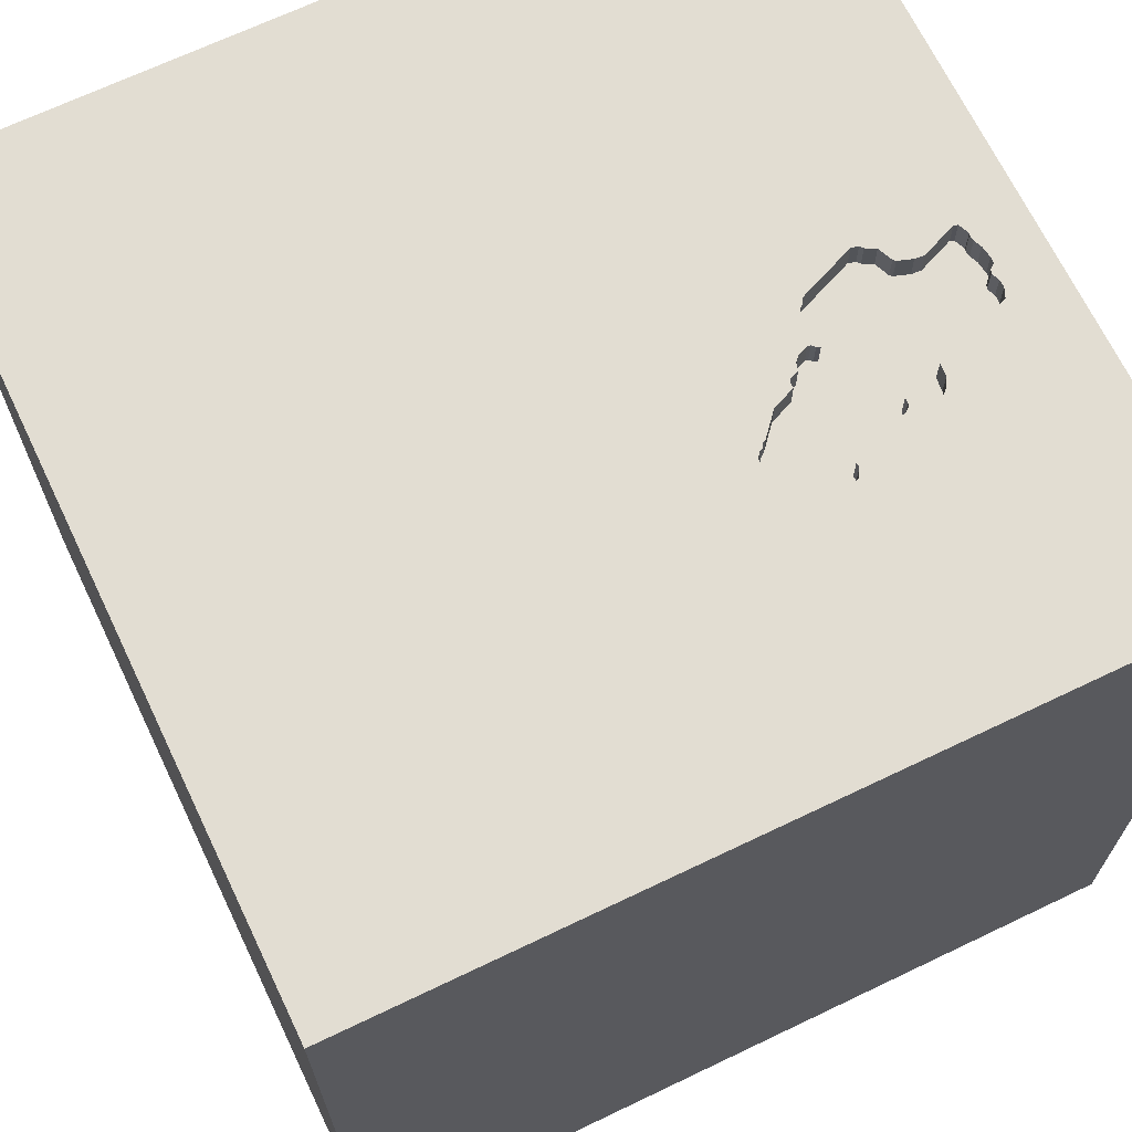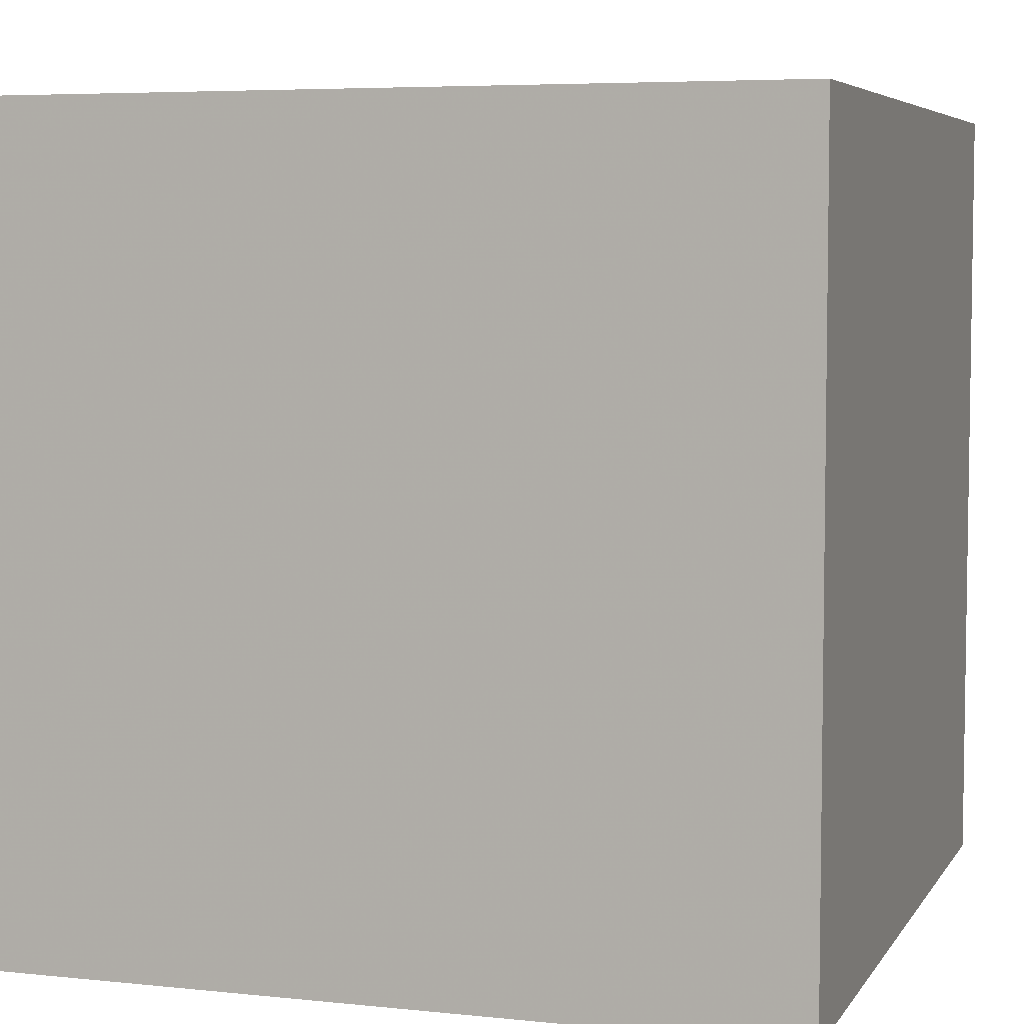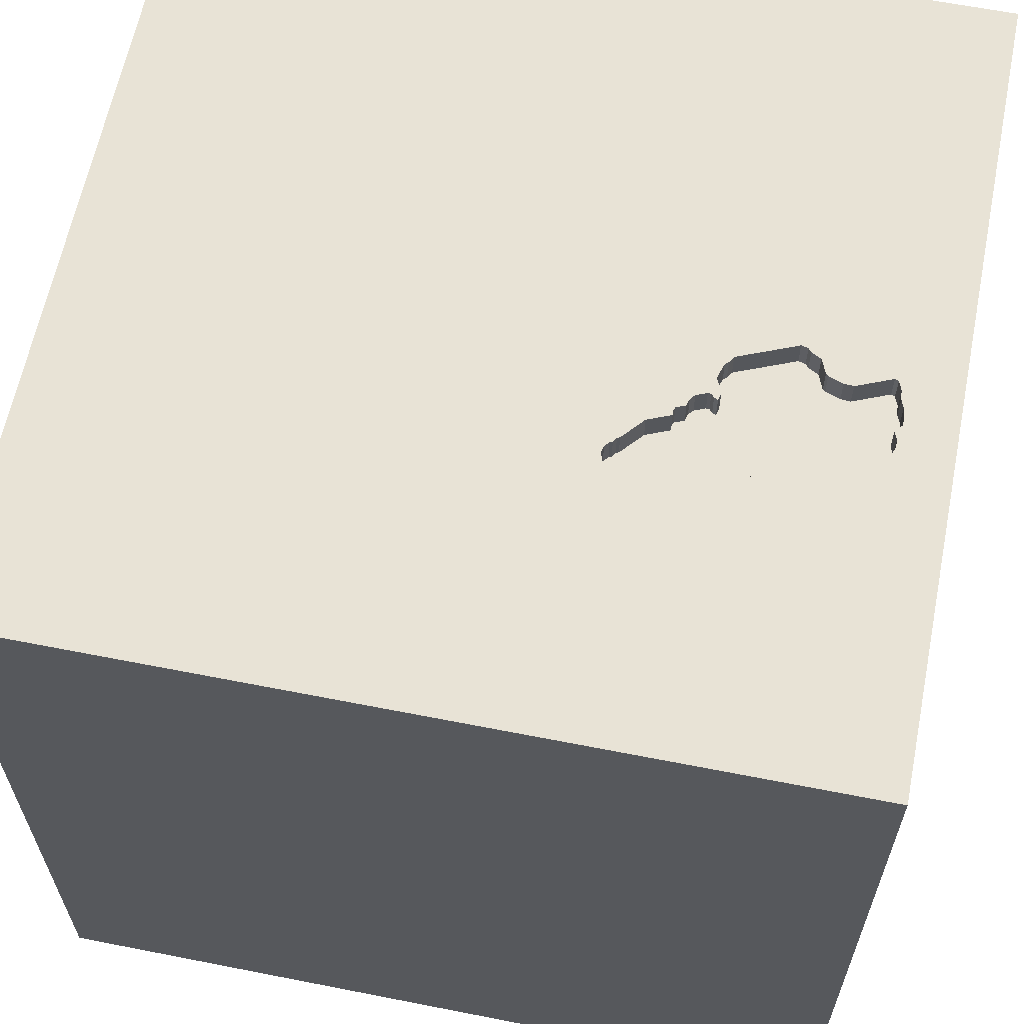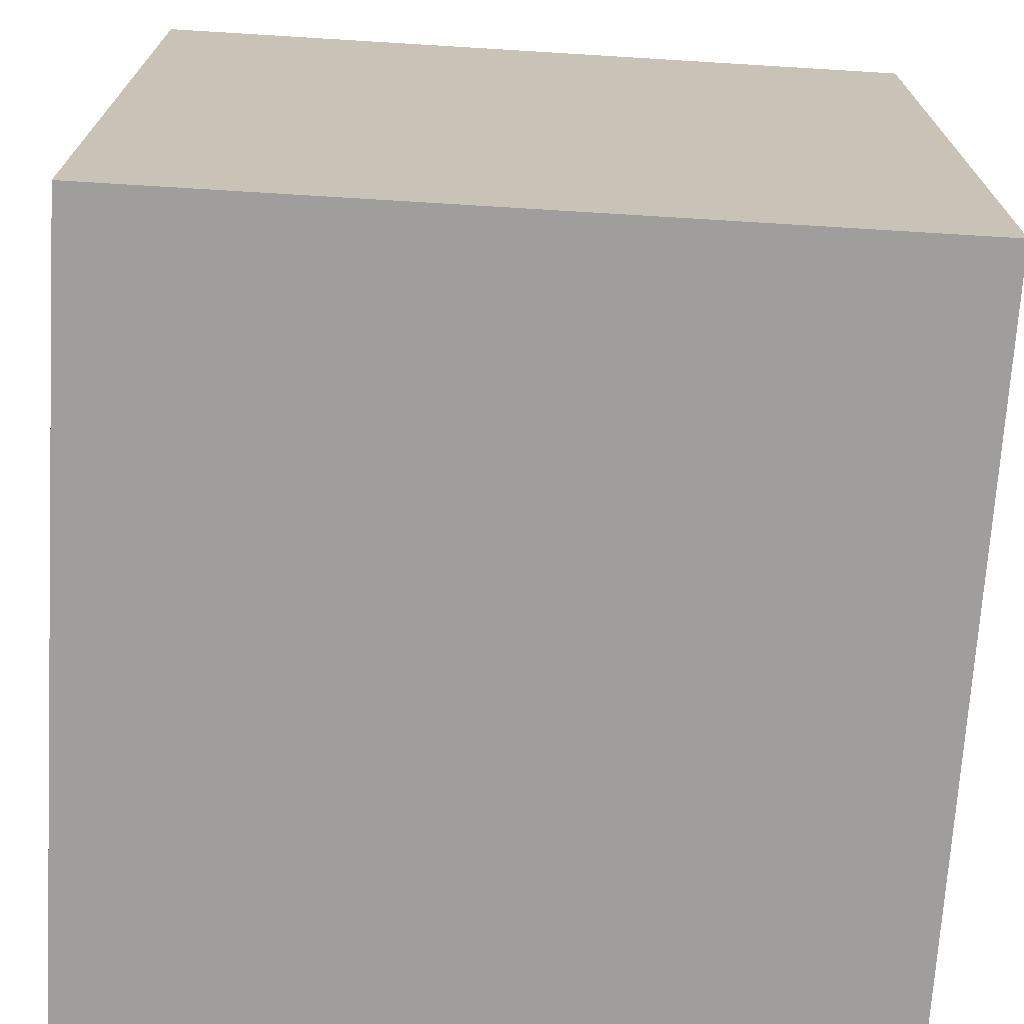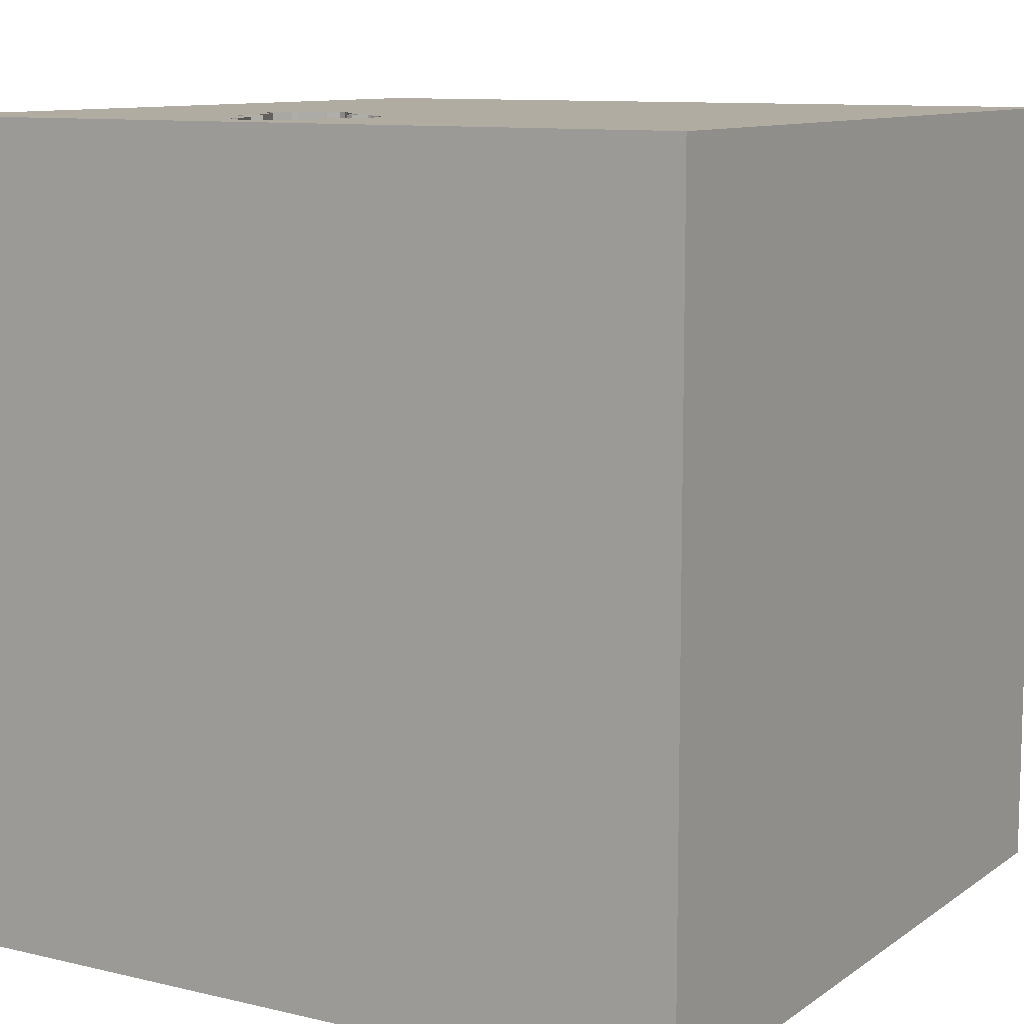
<metadata>
{"format":"obj","ext":"obj","renderer":"f3d","projection":"perspective","resolution":1024,"background":"white","views":[{"elev":68.2,"azim":-115.6,"up":"+Y"},{"elev":5.6,"azim":108.1,"up":"+Y"},{"elev":62.5,"azim":-78.7,"up":"+Y"},{"elev":-71.0,"azim":86.5,"up":"+Z"},{"elev":10.2,"azim":31.1,"up":"+Y"}]}
</metadata>
<code>
o car_49
v -0.2911 1.5 0.5934
v -0.2985 1.5 1.307
v -0.2985 1.4 1.307
v -0.1919 1.5 1.319
v -0.1919 1.4 1.319
v -0.5087 1.5 0.8702
v -0.6601 1.5 0.6286
v -0.4581 1.5 0.4091
v -0.4361 1.5 0.4349
v -1.023 -0.7259 -1.5
v -1.12 0.2083 -1.5
v -0.9896 1.068 -1.5
v -0.638 1.146 1.5
v -1.029 -1.5 -1.12
v -1.094 -1.5 -0.02604
v -0.638 -1.5 -0.4688
v -0.8073 -1.5 1.12
v -0.6584 1.5 0.4699
v -0.3606 1.5 1.226
v -1.003 -1.139 1.5
v -0.5218 1.5 0.3961
v -0.228 1.5 1.301
v -0.228 1.4 1.301
v -0.02471 1.5 0.8538
v -0.6881 1.5 0.5613
v -0.6881 1.4 0.5613
v -0.3561 1.5 1.196
v 0.0113 1.5 0.9809
v 0.0113 1.4 0.9809
v 0.01771 1.5 0.9557
v 0.01771 1.4 0.9557
v -0.001126 1.5 0.9917
v -0.001126 1.4 0.9917
v -0.01997 1.5 1.028
v -0.01997 1.4 1.028
v -0.09811 1.5 1.111
v -0.03906 0.1107 -1.5
v 0.4427 0.1562 1.5
v -0.00651 1.042 -1.5
v 0.1302 1.068 1.5
v 0.5469 -0.5859 1.5
v 0.4167 -1.5 -0.8333
v 0.2148 -1.5 0.5469
v 0.4948 -1.5 -0.1953
v 0.3646 -1.5 1.263
v -0.1042 -1.5 -1.5
v 0.2083 -1.5 -1.25
v -0.1562 -1.5 1.5
v 0.625 0.625 1.5
v -0.1367 1.5 -1.003
v 0.1693 1.5 0.1953
v -0.1302 1.5 -1.5
v 0.1302 1.5 1.5
v 0.2083 1.5 0.8333
v 0.04557 -1.042 -1.5
v 0.625 -1.224 1.5
v -0.07286 1.5 1.05
v -0.07286 1.4 1.05
v -0.5442 1.5 0.4054
v -0.5442 1.4 0.4054
v 0.02604 -1.094 1.5
v 0 0.4687 1.5
v -0.05208 -0 1.5
v -0.1562 -0.4688 1.5
v -0.2083 -1.5 -0.8333
v 0 -1.5 -0.1823
v -0.2604 -1.5 1.12
v 0 1.5 1.354
v -0.09936 1.5 1.298
v -0.09255 1.5 1.301
v -0.09255 1.4 1.301
v -0.2771 1.5 0.6271
v -0.2771 1.4 0.6271
v -0.3125 1.5 0.5884
v -0.3325 1.5 1.293
v -0.3325 1.4 1.293
v -0.6873 1.5 0.5496
v -0.1005 1.5 1.146
v -0.3552 1.5 0.5073
v -0.1016 1.5 0.7233
v -0.1473 1.5 0.7084
v 0.9928 -0.5745 -1.5
v 1.068 0.7682 -1.5
v 1.289 0.4948 1.5
v 1.5 1.5 1.5
v 1.25 -0.3906 1.5
v 1.055 -1.5 0.3125
v 1.094 -1.5 -0.1823
v 1.042 -1.5 -0.651
v 1.5 -1.5 -1.5
v 1.042 -1.5 0.8333
v 1.016 1.5 -1.107
v 0.957 1.5 0.7389
v 0.8464 1.5 -0.3711
v -0.1005 1.4 1.146
v -0.2704 1.5 1.307
v -0.2704 1.4 1.307
v -0.6488 1.5 0.4659
v -0.2151 1.5 1.318
v -0.2151 1.4 1.318
v -0.2342 1.5 0.6487
v -0.2518 1.5 0.6335
v -0.5468 1.5 0.9143
v -0.5468 1.4 0.9143
v -0.6144 1.5 0.6434
v -0.6144 1.4 0.6434
v -0.2314 1.5 0.7096
v -0.2314 1.4 0.7096
v -0.5267 1.5 0.8946
v -0.5267 1.4 0.8946
v -0.5464 1.5 0.9423
v -0.5331 1.5 0.8522
v -0.5331 1.4 0.8522
v -0.5087 1.4 0.8702
v -0.5464 1.4 0.9423
v -0.1494 1.5 1.313
v -0.1206 1.5 1.301
v -0.4427 0.6315 1.5
v -0.625 -0.3906 1.5
v -0.4427 -1.5 0.5208
v -0.4687 -1.5 -0
v -0.4427 -1.5 -1.25
v -0.4427 -1.198 1.5
v -1.5 -0.8594 -1.198
v -1.5 0.4427 0.6641
v -1.5 0.625 1.224
v -1.5 0.1823 -0.4818
v -1.5 0.1042 -1.5
v -1.5 0.1562 1.5
v -1.5 0.1042 -1.094
v -1.5 -0.1562 0.4687
v -1.5 0 0
v -1.5 0.02604 1.094
v -1.5 1.224 0.2083
v -1.5 1.5 1.5
v -1.5 1.5 -1.5
v -1.5 1.042 -0.4297
v -1.5 -0.625 0.2995
v -1.5 -0.5208 1.224
v -1.5 -0.5208 -0.599
v -1.5 -1.5 -0.1302
v -1.5 -1.5 1.5
v -1.5 -1.5 -1.5
v -1.5 0.651 -1.042
v -1.5 0.7292 0.2344
v -1.5 1.5 0.1562
v -1.5 -1.198 0.4427
v -1.5 -1.198 -0.1823
v -1.5 -1.198 -0.625
v -1.5 -0.4167 -1.25
v -0.4581 1.4 0.4091
v -0.4757 1.5 0.3938
v -0.3047 1.5 0.5878
v -0.3047 1.4 0.5878
v -0.2118 1.5 0.7296
v -0.5398 1.5 0.9582
v -0.5027 1.5 0.8846
v -0.5027 1.4 0.8846
v -0.6873 1.4 0.5496
v 1.5 -1.5 1.5
v 0.625 1.354 1.5
v -0.6601 1.4 0.6286
v -0.2416 1.5 1.295
v -0.2416 1.4 1.295
v -0.4541 1.5 0.4187
v -0.4541 1.4 0.4187
v -0.1473 1.4 0.7084
v -0.5324 1.5 0.976
v -0.5324 1.4 0.976
v -0.0908 1.5 0.7357
v -0.0908 1.4 0.7357
v -0.2118 1.4 0.7296
v 1.5 -1.12 0.2083
v 1.5 -0.3711 1.068
v 1.5 -1.152 -0.944
v 1.5 0.8659 -0.7324
v 1.5 0.1172 0.4069
v 1.5 0.599 1.224
v 1.5 -0.1562 -1.5
v 1.5 -0.1302 1.5
v 1.5 -0.2083 -1.198
v 1.5 1.12 0.3906
v 1.5 -0.5713 -0.3418
v 1.5 -1.5 0.1562
v 1.5 1.5 -1.5
v 1.5 1.5 0.1302
v -0.6488 1.4 0.4659
v -0.05408 1.5 1.285
v -0.05408 1.4 1.285
v -1.198 0.4167 1.5
v -1.198 -0.1823 1.5
v -1.198 -0.625 1.5
v -1.25 -1.5 -0.625
v -1.25 -1.5 0.5599
v -1.204 1.5 -0.2799
v -1.042 1.5 0.7552
v -0.437 1.5 1.015
v -0.437 1.4 1.015
v -0.3552 1.4 0.5073
v -0.2342 1.4 0.6487
v -0.4385 1.5 0.4291
v -0.08047 1.5 1.059
v -0.08047 1.4 1.059
v -0.4297 1.5 -0.1367
v -0.5223 1.5 0.8646
v -0.4835 1.5 1.012
v -0.5127 1.5 0.996
v -0.01055 1.5 1.01
v -0.09811 1.4 1.111
v -0.1589 1.5 0.7076
v -0.6308 1.5 0.6446
v -0.6308 1.4 0.6446
v 0.8333 -0.1562 1.5
v -0.4923 1.5 0.869
v -0.4923 1.4 0.869
v -0.3606 1.4 1.226
v -0.237 1.5 0.7232
v -0.237 1.4 0.7232
v -0.4385 1.4 0.4291
v -0.1494 1.4 1.313
v -0.3561 1.4 1.196
v -0.04847 1.5 1.271
v -0.219 1.5 0.6988
v -0.219 1.4 0.6988
v -0.4757 1.4 0.3938
v -0.09936 1.4 1.298
v -0.6436 1.5 0.4581
v -0.5499 1.5 0.4191
v -0.5499 1.4 0.4191
v -0.2182 1.5 0.6872
v -0.06837 1.5 0.7489
v -0.06837 1.4 0.7489
v -0.5223 1.4 0.8646
v -0.1589 1.4 0.7076
v -0.4345 1.5 0.4387
v -0.4345 1.4 0.4387
v -0.5127 1.4 0.996
v -0.2182 1.4 0.6872
v -0.2911 1.4 0.5934
v -0.6384 1.5 0.4503
v -0.3125 1.5 1.354
v -0.1206 1.4 1.301
v -0.04847 1.4 1.271
v -0.4835 1.4 1.012
v -0.1016 1.4 0.7233
v -0.2518 1.4 0.6335
v -0.501 1.5 0.3874
v -0.501 1.4 0.3874
v -0.6384 1.4 0.4503
v -0.6584 1.4 0.4699
v -0.3211 1.5 0.589
v -0.3211 1.4 0.589
f 48 20 142
f 17 48 142
f 48 123 20
f 20 192 142
f 194 17 142
f 129 139 142
f 147 141 142
f 192 129 142
f 139 138 142
f 141 194 142
f 192 191 129
f 138 147 142
f 17 67 48
f 129 133 139
f 48 61 123
f 20 119 192
f 141 15 194
f 123 119 20
f 147 148 141
f 191 190 129
f 194 120 17
f 17 120 67
f 67 45 48
f 119 191 192
f 129 126 133
f 139 131 138
f 48 56 61
f 123 64 119
f 133 131 139
f 138 148 147
f 141 193 15
f 160 56 48
f 61 64 123
f 148 149 141
f 15 120 194
f 45 160 48
f 149 143 141
f 15 121 120
f 120 43 67
f 143 193 141
f 190 135 129
f 135 126 129
f 119 190 191
f 126 125 133
f 133 125 131
f 131 132 138
f 138 140 148
f 43 45 67
f 56 41 61
f 61 41 64
f 64 63 119
f 119 118 190
f 140 149 148
f 193 16 15
f 15 16 121
f 120 66 43
f 149 124 143
f 121 66 120
f 132 140 138
f 143 14 193
f 193 14 16
f 63 118 119
f 126 145 125
f 43 91 45
f 91 160 45
f 190 13 135
f 125 132 131
f 140 124 149
f 41 63 64
f 118 13 190
f 132 127 140
f 16 66 121
f 41 38 63
f 63 62 118
f 135 145 126
f 14 65 16
f 66 44 43
f 160 41 56
f 125 145 132
f 160 86 41
f 43 87 91
f 213 38 41
f 38 62 63
f 135 134 145
f 140 150 124
f 65 66 16
f 44 87 43
f 145 127 132
f 14 122 65
f 86 213 41
f 196 135 19
f 127 130 140
f 143 122 14
f 38 49 62
f 62 40 118
f 196 146 135
f 146 134 135
f 130 150 140
f 150 143 124
f 91 184 160
f 40 13 118
f 145 137 127
f 150 128 143
f 65 44 66
f 87 184 91
f 160 180 86
f 206 196 19
f 196 156 111
f 77 18 196
f 25 77 196
f 196 7 25
f 134 137 145
f 10 143 128
f 143 46 122
f 122 47 65
f 65 42 44
f 44 88 87
f 173 160 184
f 173 174 160
f 174 180 160
f 49 40 62
f 196 206 207
f 168 156 196
f 196 207 168
f 196 111 103
f 205 112 196
f 196 103 109
f 196 109 205
f 211 7 196
f 196 112 105
f 196 105 211
f 59 21 204
f 98 227 240
f 18 98 240
f 228 59 204
f 204 18 240
f 204 240 228
f 195 146 196
f 10 46 143
f 177 174 173
f 213 84 38
f 13 53 135
f 241 19 135
f 27 206 19
f 6 205 109
f 157 214 6
f 109 157 6
f 204 21 247
f 51 204 247
f 8 165 201
f 51 247 152
f 51 152 8
f 201 9 51
f 51 8 201
f 18 195 196
f 137 144 127
f 144 130 127
f 130 128 150
f 55 46 10
f 86 84 213
f 84 49 38
f 40 53 13
f 241 135 53
f 19 241 75
f 197 206 27
f 79 51 9
f 9 235 79
f 11 10 128
f 46 47 122
f 47 42 65
f 42 89 44
f 89 88 44
f 88 184 87
f 68 241 53
f 2 75 241
f 96 2 241
f 204 195 18
f 37 10 11
f 183 177 173
f 68 69 117
f 163 96 241
f 68 117 116
f 22 163 241
f 241 68 116
f 99 22 241
f 241 116 4
f 4 99 241
f 79 251 74
f 37 55 10
f 49 85 40
f 70 69 68
f 188 70 68
f 222 188 68
f 51 79 74
f 51 74 153
f 1 72 102
f 1 102 101
f 51 153 1
f 51 1 101
f 146 137 134
f 180 84 86
f 78 222 54
f 80 51 101
f 81 80 101
f 223 107 217
f 81 101 230
f 223 217 155
f 81 230 223
f 210 81 223
f 223 155 210
f 137 136 144
f 47 89 42
f 178 180 174
f 84 85 49
f 93 68 53
f 93 222 68
f 36 78 54
f 28 32 208
f 34 57 202
f 28 208 34
f 34 202 36
f 54 30 28
f 34 36 54
f 54 28 34
f 94 204 51
f 144 128 130
f 82 55 37
f 47 90 89
f 175 173 184
f 176 177 183
f 177 178 174
f 85 161 40
f 161 53 40
f 54 222 93
f 54 24 30
f 80 54 51
f 146 136 137
f 89 184 88
f 183 173 175
f 180 85 84
f 231 24 54
f 80 170 231
f 54 80 231
f 195 136 146
f 89 90 184
f 178 85 180
f 51 54 93
f 50 204 94
f 144 136 128
f 12 11 128
f 39 37 11
f 46 90 47
f 175 184 90
f 161 85 53
f 12 128 136
f 39 11 12
f 83 37 39
f 82 46 55
f 176 182 177
f 93 53 85
f 94 51 93
f 136 195 204
f 82 90 46
f 85 178 177
f 92 50 94
f 50 136 204
f 182 85 177
f 83 82 37
f 181 183 175
f 176 183 181
f 185 50 92
f 52 136 50
f 136 39 12
f 185 83 39
f 186 182 176
f 186 94 93
f 185 92 94
f 185 52 50
f 52 39 136
f 185 39 52
f 179 82 83
f 179 181 175
f 179 176 181
f 185 186 176
f 186 85 182
f 186 93 85
f 185 94 186
f 185 179 83
f 179 90 82
f 179 175 90
f 185 176 179
f 239 154 73
f 154 239 153
f 239 73 1
f 154 252 73
f 1 153 239
f 154 153 74
f 72 1 73
f 74 251 252
f 252 154 74
f 252 215 73
f 102 72 73
f 73 246 102
f 251 79 252
f 215 252 113
f 73 215 218
f 73 200 246
f 199 252 79
f 113 114 215
f 113 252 106
f 218 108 73
f 215 198 218
f 246 200 102
f 108 200 73
f 199 106 252
f 233 114 113
f 6 214 215
f 215 114 6
f 113 106 112
f 217 107 108
f 108 218 217
f 198 215 158
f 218 198 172
f 101 102 200
f 200 108 238
f 236 106 199
f 79 235 236
f 236 199 79
f 114 233 6
f 112 205 233
f 233 113 112
f 214 157 215
f 106 105 112
f 198 158 244
f 158 215 157
f 155 217 218
f 218 172 155
f 198 203 172
f 200 238 101
f 108 224 238
f 236 229 106
f 236 235 9
f 205 6 233
f 211 105 106
f 106 212 211
f 107 223 224
f 224 108 107
f 206 197 198
f 198 244 206
f 237 244 158
f 157 109 158
f 198 209 203
f 172 203 58
f 230 101 238
f 238 224 230
f 229 236 166
f 187 106 229
f 9 201 219
f 219 236 9
f 212 106 162
f 223 230 224
f 197 27 198
f 244 237 206
f 237 158 169
f 110 158 109
f 172 234 210
f 210 155 172
f 198 221 209
f 36 202 203
f 203 209 36
f 172 58 232
f 202 57 58
f 58 203 202
f 229 166 248
f 236 219 166
f 106 187 159
f 249 187 229
f 212 162 7
f 7 211 212
f 162 106 26
f 221 198 27
f 207 206 237
f 237 169 168
f 168 207 237
f 169 158 115
f 115 158 110
f 234 172 167
f 221 95 209
f 232 171 172
f 58 33 232
f 229 248 60
f 225 248 166
f 201 165 166
f 166 219 201
f 159 26 106
f 159 187 250
f 227 98 187
f 187 249 227
f 249 229 240
f 25 7 162
f 162 26 25
f 27 19 221
f 156 168 169
f 169 115 156
f 104 115 110
f 109 103 104
f 104 110 109
f 234 167 210
f 172 171 167
f 164 95 221
f 209 95 36
f 171 232 170
f 35 33 58
f 232 33 31
f 57 34 35
f 35 58 57
f 59 228 229
f 229 60 59
f 21 59 60
f 60 248 21
f 152 247 248
f 248 225 152
f 166 151 225
f 165 8 166
f 77 25 26
f 26 159 77
f 159 250 77
f 98 18 250
f 250 187 98
f 240 227 249
f 228 240 229
f 216 221 19
f 115 111 156
f 115 104 111
f 103 111 104
f 81 210 167
f 167 171 245
f 23 95 164
f 221 216 164
f 78 36 95
f 231 170 232
f 170 80 171
f 208 32 33
f 33 35 208
f 24 231 232
f 232 31 24
f 29 31 33
f 34 208 35
f 248 247 21
f 151 166 8
f 8 152 225
f 225 151 8
f 18 77 250
f 19 75 216
f 167 245 81
f 245 171 80
f 220 95 23
f 163 22 23
f 23 164 163
f 164 216 97
f 95 243 78
f 32 28 33
f 31 30 24
f 28 30 31
f 31 29 28
f 29 33 28
f 76 216 75
f 80 81 245
f 242 95 220
f 5 220 23
f 96 163 164
f 164 97 96
f 3 97 216
f 222 78 243
f 95 226 243
f 216 76 3
f 226 95 242
f 116 117 242
f 242 220 116
f 4 116 220
f 220 5 4
f 5 23 100
f 22 99 100
f 100 23 22
f 97 3 96
f 243 189 222
f 243 226 189
f 3 76 75
f 75 2 3
f 226 242 117
f 117 69 226
f 5 100 4
f 99 4 100
f 2 96 3
f 188 222 189
f 226 71 189
f 189 71 188
f 69 70 71
f 71 226 69
f 70 188 71

</code>
